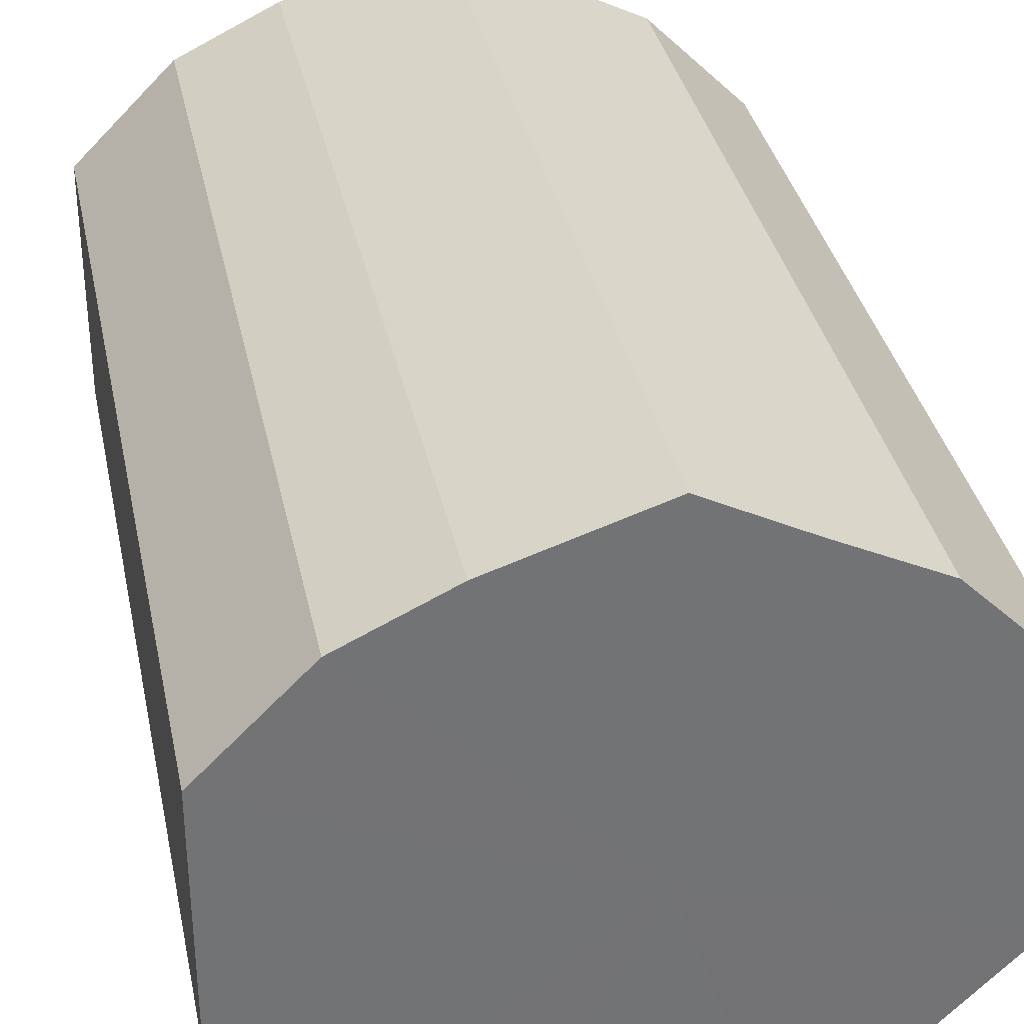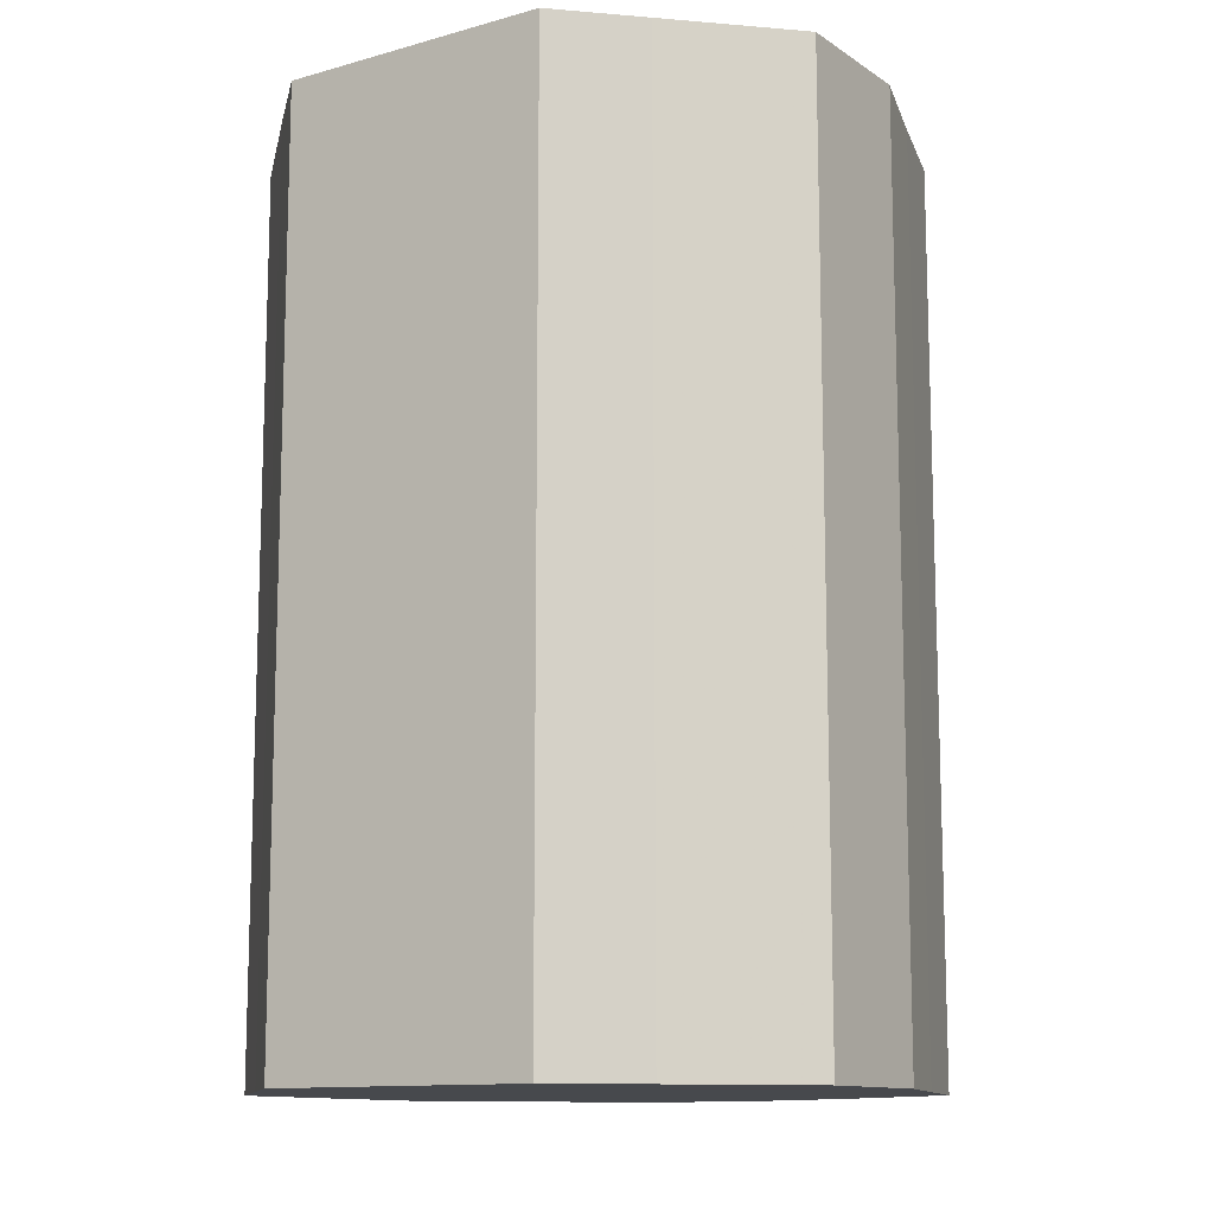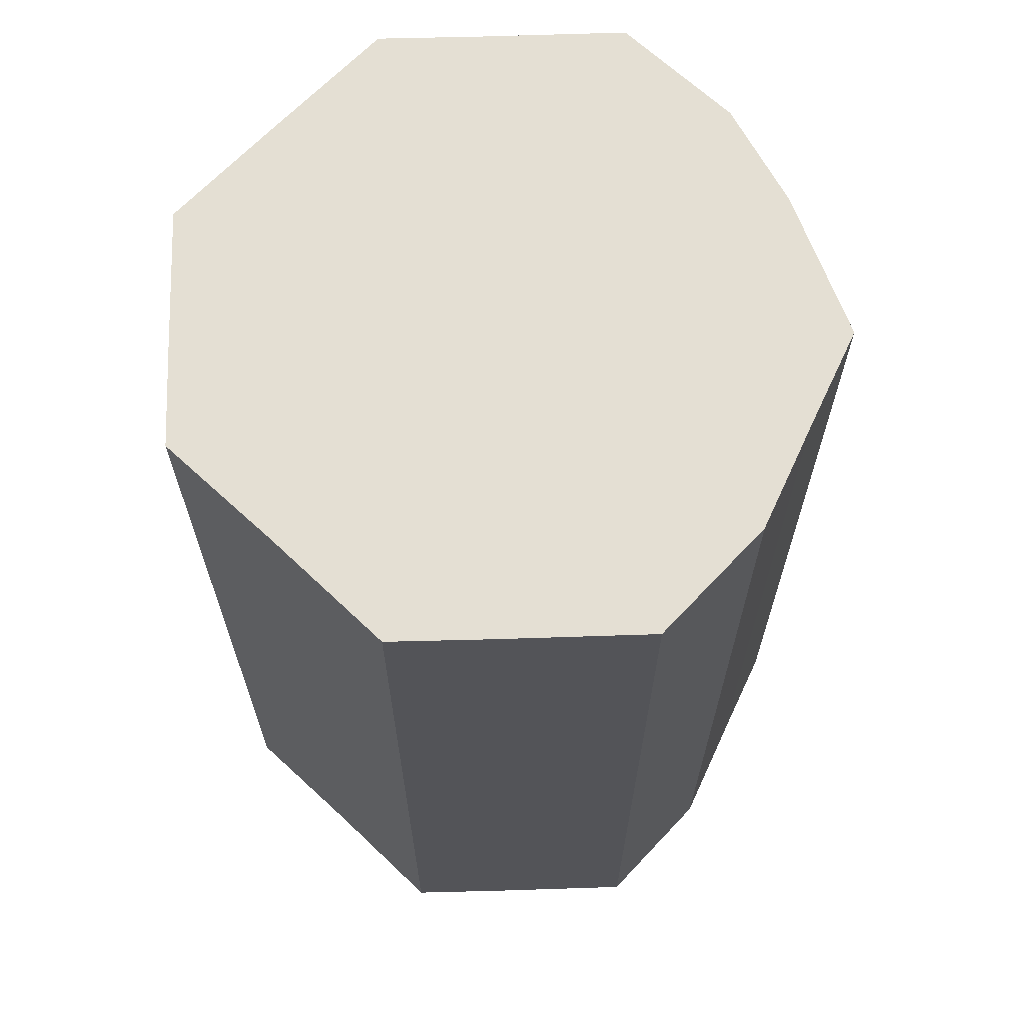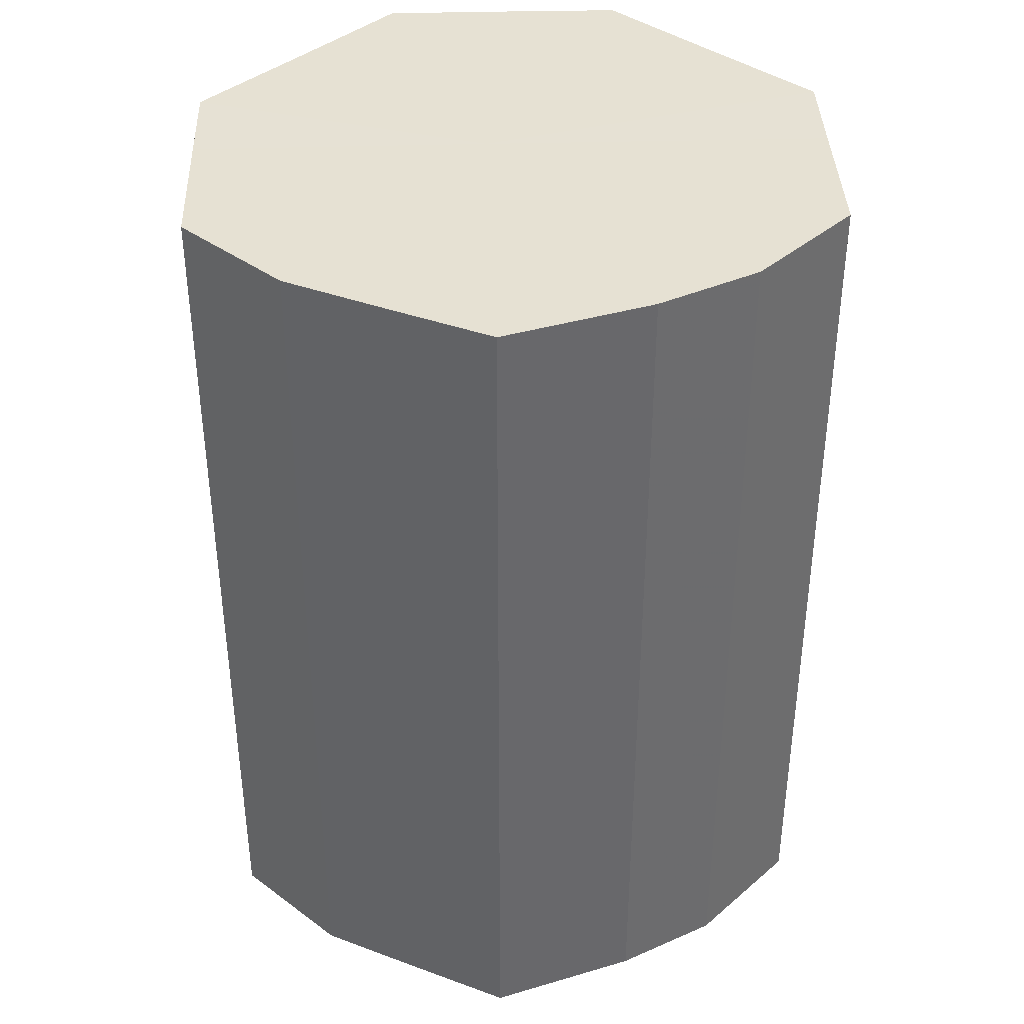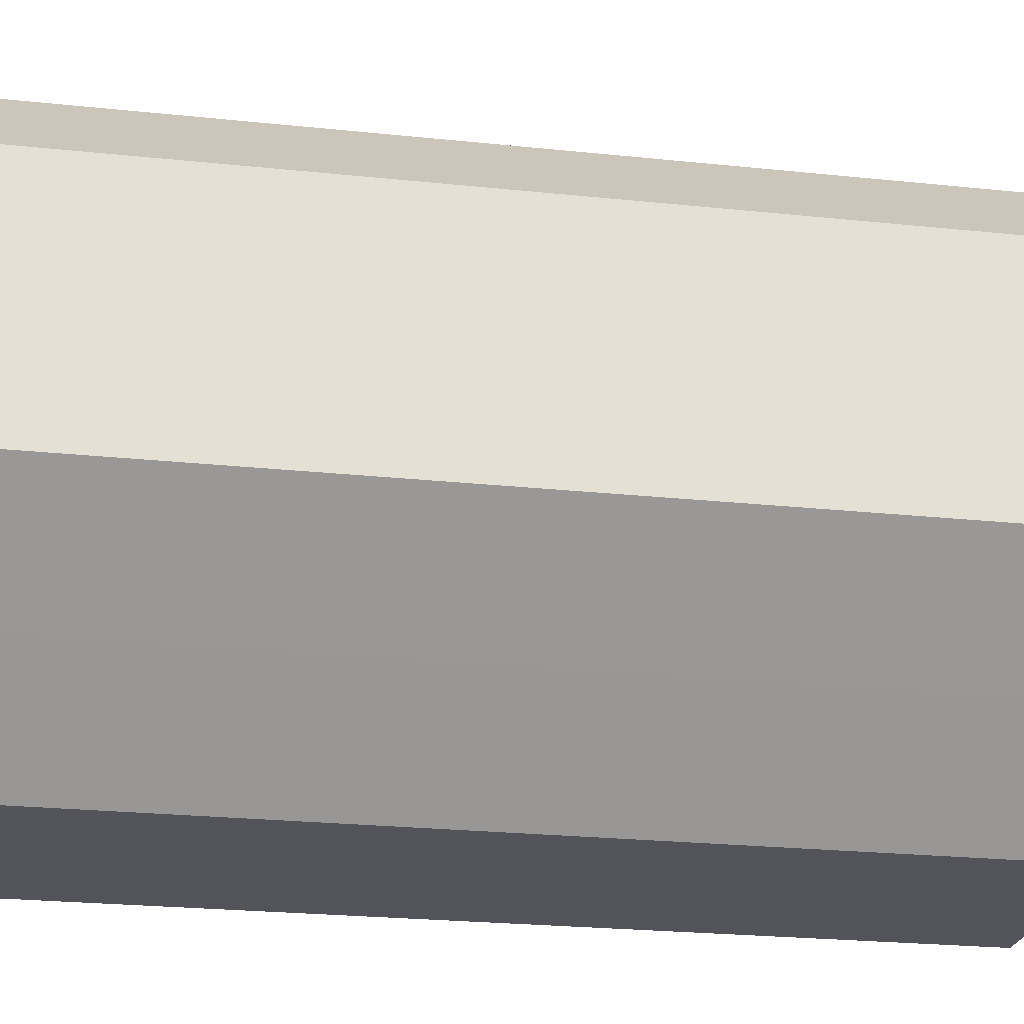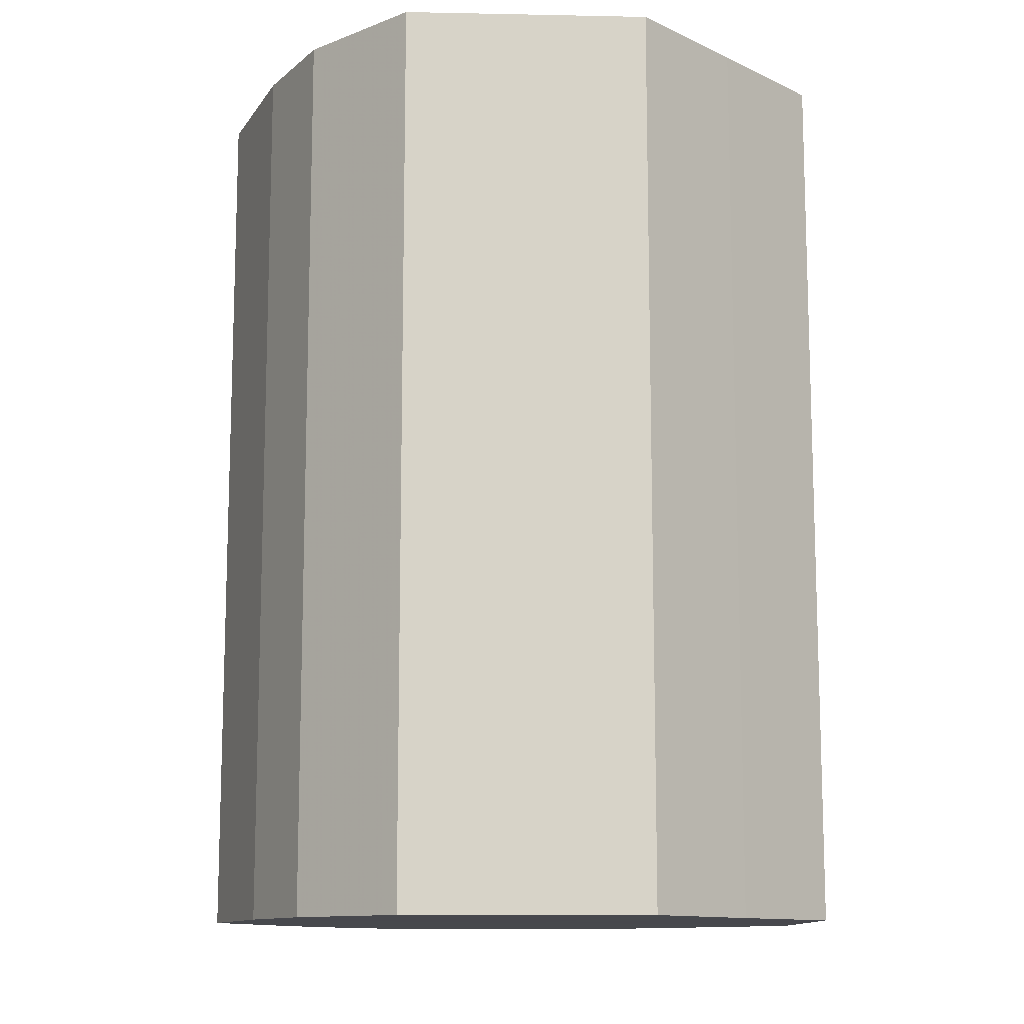
<metadata>
{"format":"obj","ext":"obj","renderer":"f3d","projection":"perspective","resolution":1024,"background":"white","views":[{"elev":34.6,"azim":-11.5,"up":"+Y"},{"elev":-12.0,"azim":78.6,"up":"+Z"},{"elev":66.4,"azim":88.3,"up":"+Z"},{"elev":38.8,"azim":178.0,"up":"+Z"},{"elev":-23.7,"azim":80.0,"up":"+Y"},{"elev":-11.9,"azim":-92.7,"up":"+Z"}]}
</metadata>
<code>
o 27498
v 2222 1882 23.16
v 2222 1882 23.16
v 2222 1882 23.34
v 2222 1882 23.16
v 2222 1882 23.34
v 2222 1882 23.16
v 2222 1882 23.34
v 2222 1882 23.16
v 2222 1882 23.34
v 2222 1882 23.16
v 2222 1882 23.34
v 2222 1882 23.16
v 2222 1882 23.34
v 2222 1882 23.16
v 2222 1882 23.34
v 2222 1882 23.16
v 2222 1882 23.34
v 2222 1882 23.16
v 2222 1882 23.34
v 2222 1882 23.16
v 2222 1882 23.34
v 2222 1882 23.16
v 2222 1882 23.34
v 2222 1882 23.16
v 2222 1882 23.34
v 2222 1882 23.16
v 2222 1882 23.34
v 2222 1882 23.16
v 2222 1882 23.34
v 2222 1882 23.16
v 2222 1882 23.34
v 2222 1882 23.34
v 2222 1882 23.34
v 2222 1882 23.16
v 2222 1882 23.34
v 2222 1882 23.16
v 2222 1882 23.34
v 2222 1882 23.34
v 2222 1882 23.16
v 2222 1882 23.34
v 2222 1882 23.16
v 2222 1882 23.16
v 2222 1882 23.34
v 2222 1882 23.34
v 2222 1882 23.16
v 2222 1882 23.34
v 2222 1882 23.16
v 2222 1882 23.16
v 2222 1882 23.34
v 2222 1882 23.34
v 2222 1882 23.16
v 2222 1882 23.34
v 2222 1882 23.16
v 2222 1882 23.16
v 2222 1882 23.34
v 2222 1882 23.34
v 2222 1882 23.16
v 2222 1882 23.34
v 2222 1882 23.16
v 2222 1882 23.16
v 2222 1882 23.34
v 2222 1882 23.34
v 2222 1882 23.16
v 2222 1882 23.16
v 2222 1882 23.16
v 2222 1882 23.16
v 2222 1882 23.16
v 2222 1882 23.16
v 2222 1882 23.16
v 2222 1882 23.16
v 2222 1882 23.16
v 2222 1882 23.16
v 2222 1882 23.16
v 2222 1882 23.16
v 2222 1882 23.16
v 2222 1882 23.16
v 2222 1882 23.16
v 2222 1882 23.16
v 2222 1882 23.16
v 2222 1882 23.16
v 2222 1882 23.16
v 2222 1882 23.34
v 2222 1882 23.34
v 2222 1882 23.34
v 2222 1882 23.34
v 2222 1882 23.34
v 2222 1882 23.34
v 2222 1882 23.34
v 2222 1882 23.34
v 2222 1882 23.34
v 2222 1882 23.34
v 2222 1882 23.34
v 2222 1882 23.34
v 2222 1882 23.34
v 2222 1882 23.34
v 2222 1882 23.34
v 2222 1882 23.34
v 2222 1882 23.34
f 1 2 3
f 2 4 5
f 6 1 7
f 4 8 9
f 10 6 11
f 8 12 13
f 14 10 15
f 12 16 17
f 18 14 19
f 16 20 21
f 22 18 23
f 20 24 25
f 26 22 27
f 24 28 29
f 30 26 31
f 28 30 32
f 33 34 35
f 35 36 37
f 38 39 33
f 40 41 38
f 37 42 43
f 44 45 40
f 46 47 44
f 43 48 49
f 50 51 46
f 52 53 50
f 49 54 55
f 56 57 52
f 58 59 56
f 55 60 61
f 62 63 58
f 61 64 62
f 65 66 67
f 65 68 66
f 65 67 69
f 65 70 68
f 65 69 71
f 65 72 70
f 65 71 73
f 65 74 72
f 65 73 75
f 65 76 74
f 65 75 77
f 65 78 76
f 65 77 79
f 65 80 78
f 65 79 81
f 65 81 80
f 82 83 84
f 82 85 83
f 82 84 86
f 82 87 85
f 82 86 88
f 82 89 87
f 82 88 90
f 82 91 89
f 82 90 92
f 82 93 91
f 82 92 94
f 82 95 93
f 82 94 96
f 82 97 95
f 82 96 98
f 82 98 97

</code>
